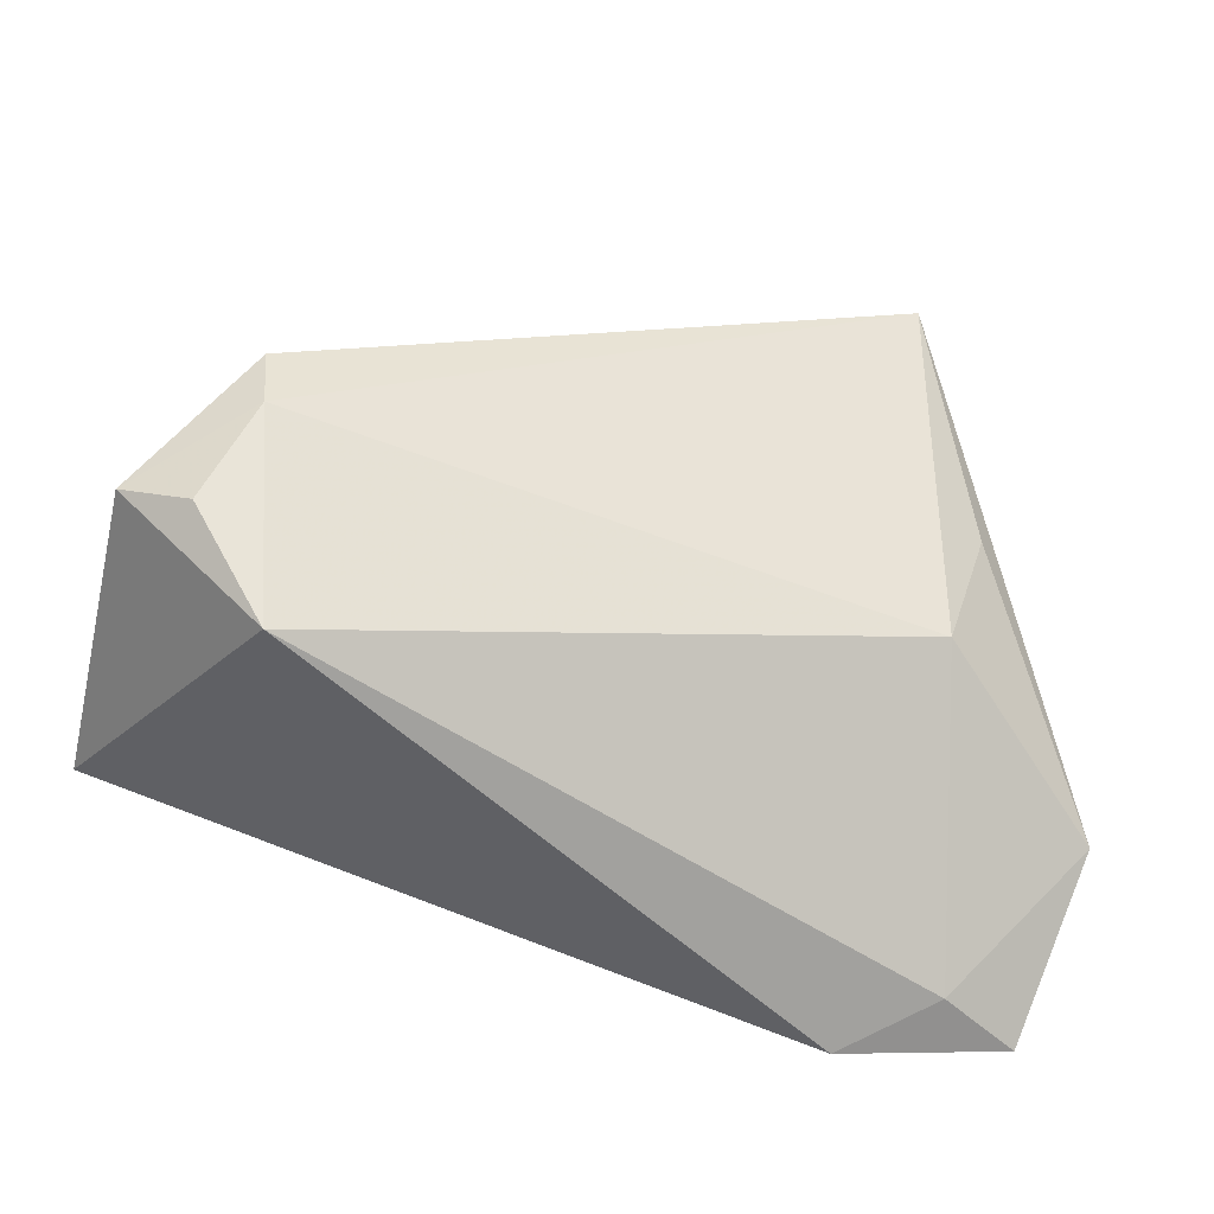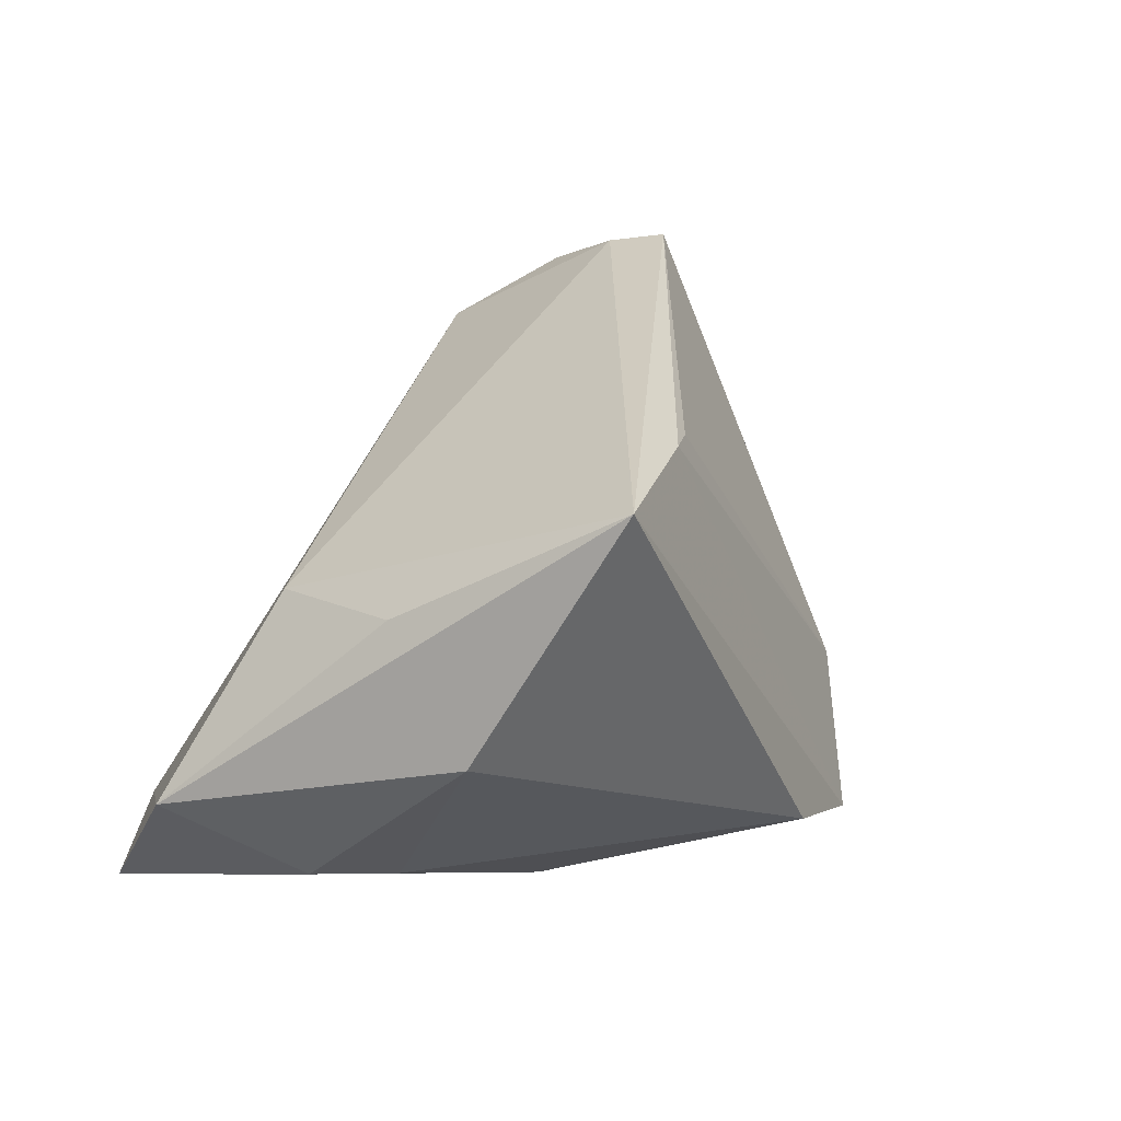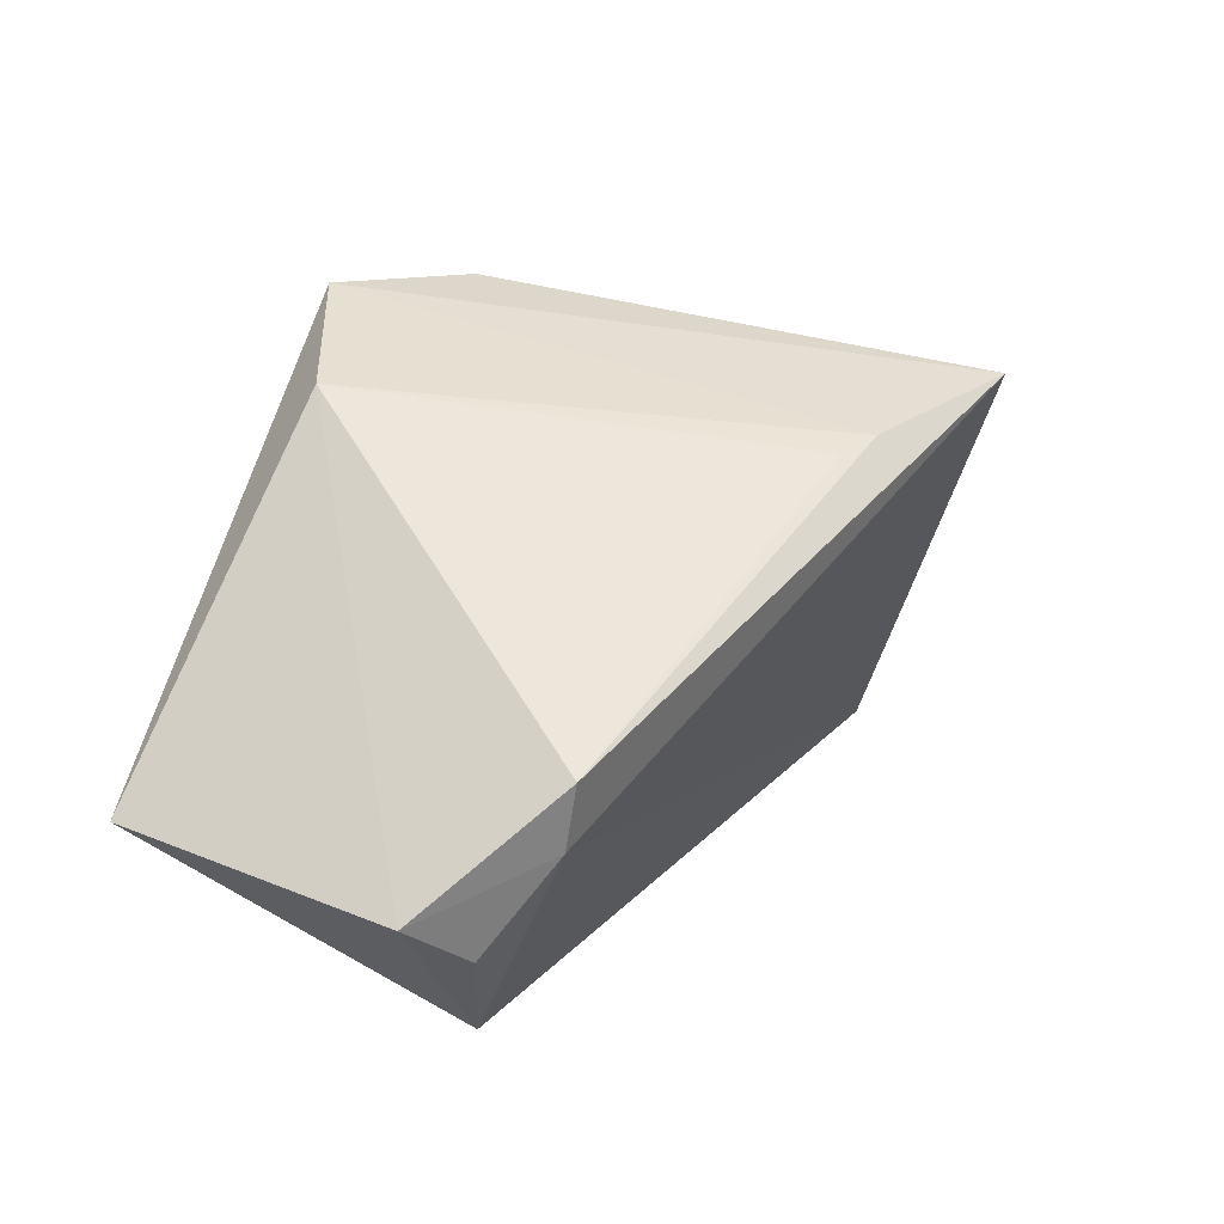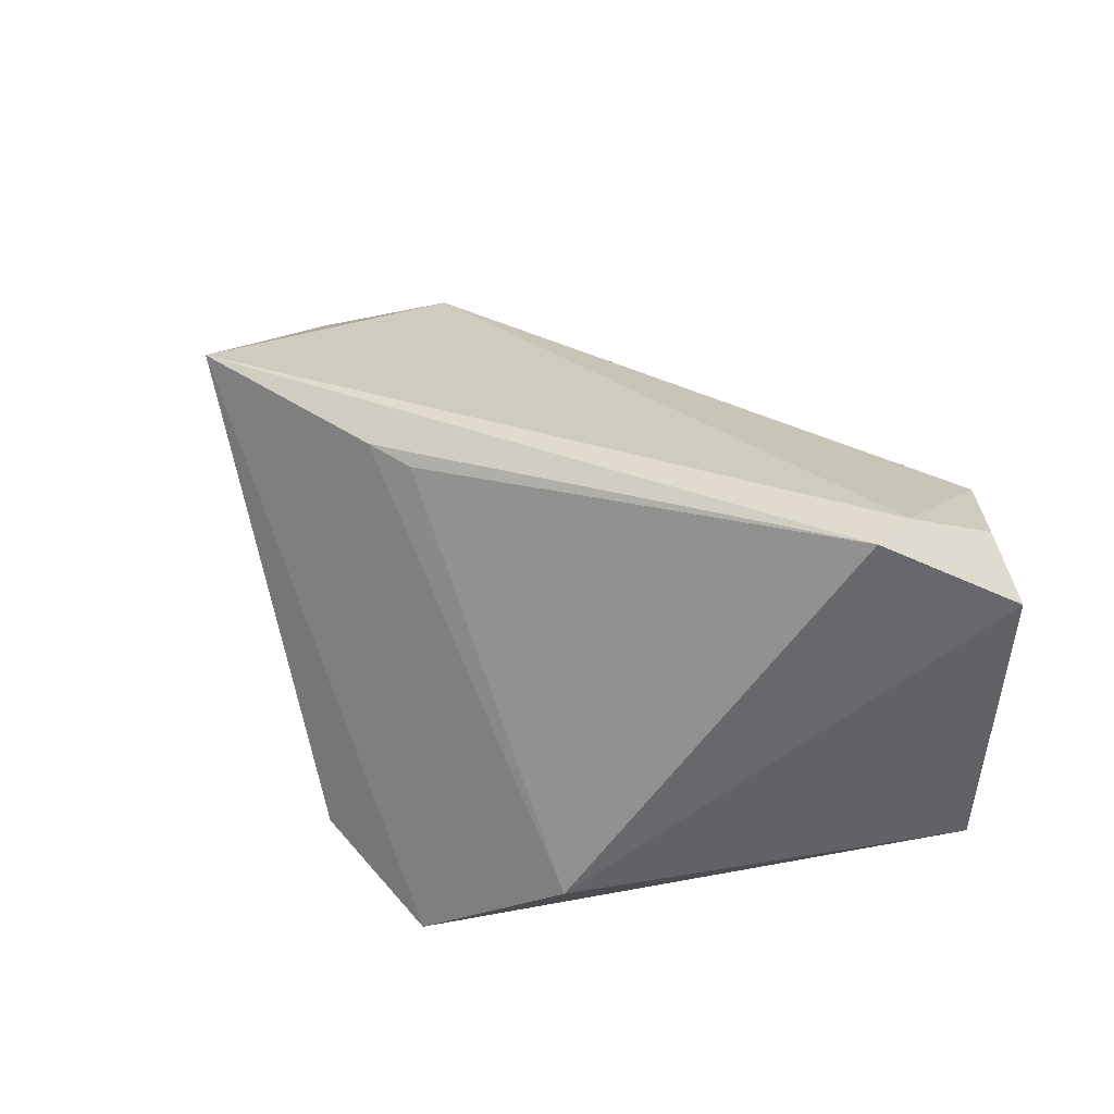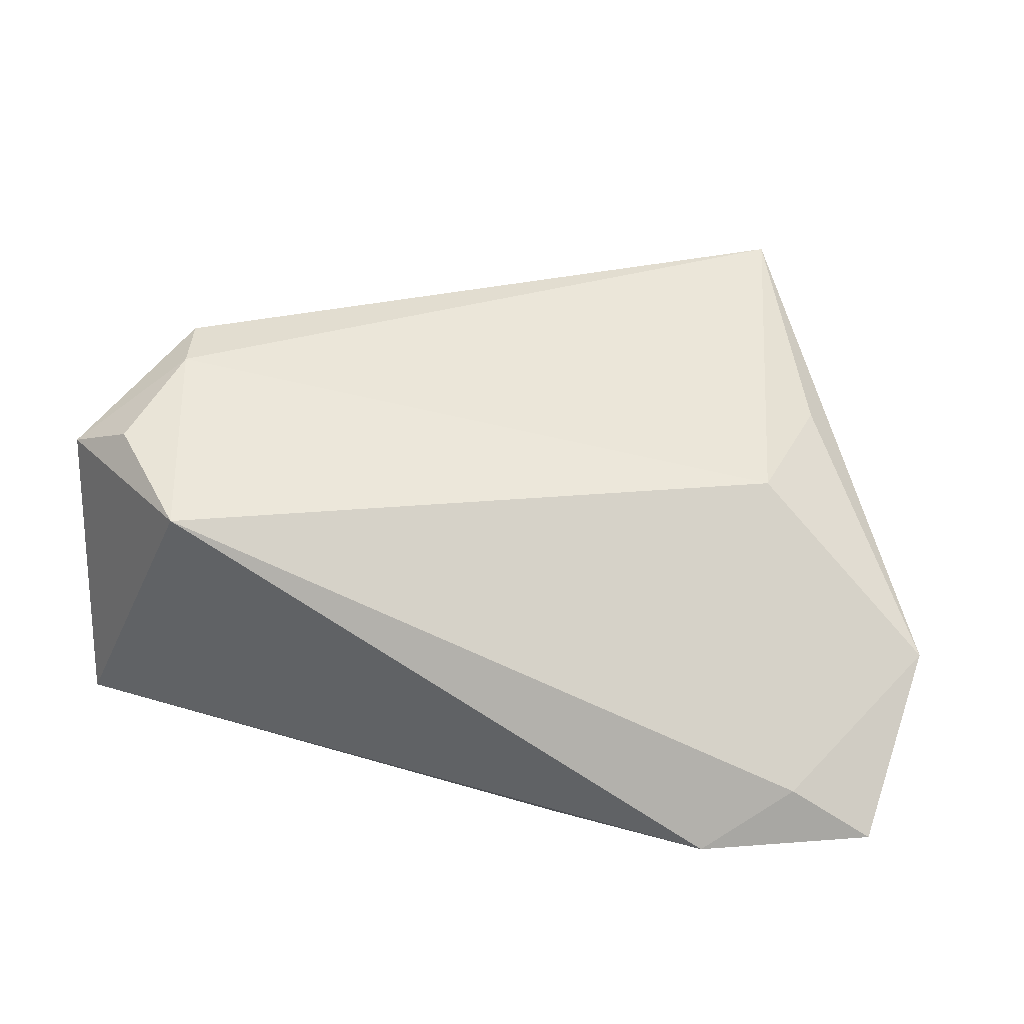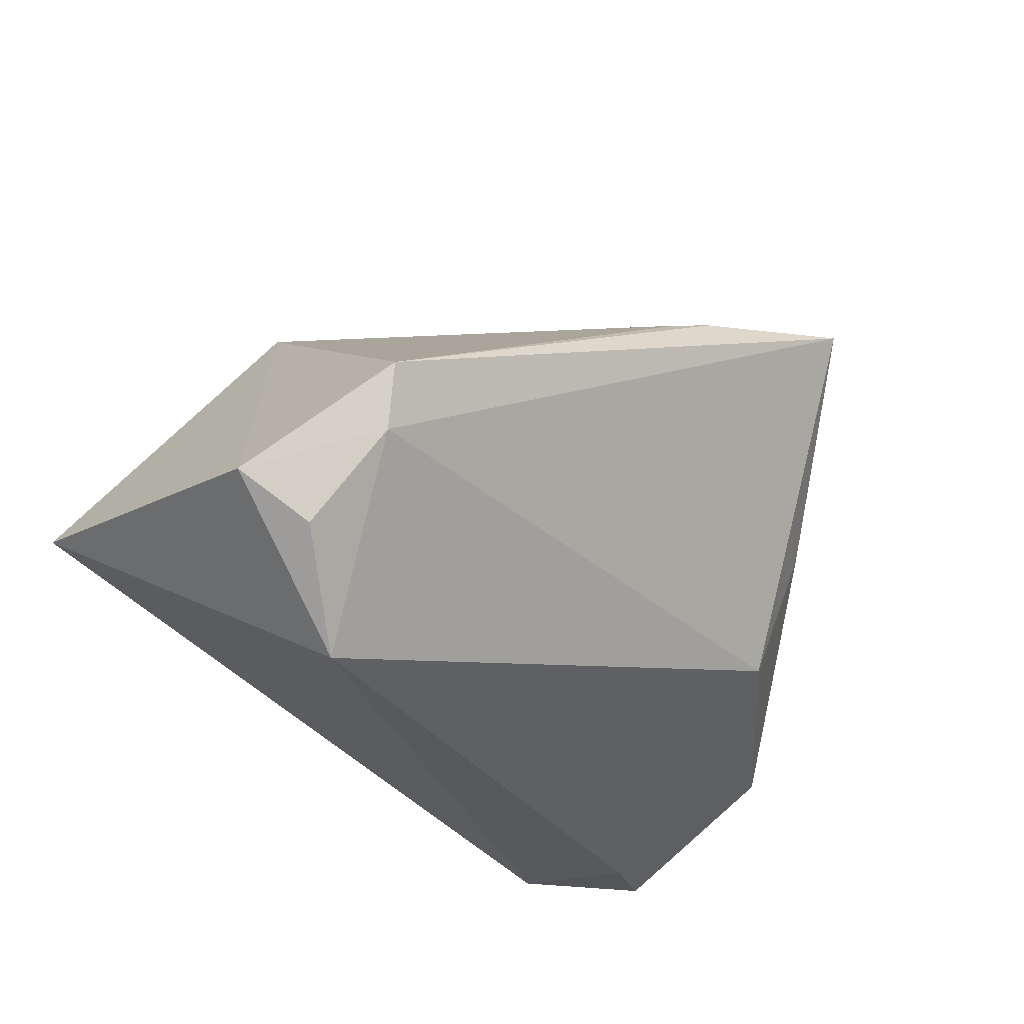
<metadata>
{"format":"obj","ext":"obj","renderer":"f3d","projection":"perspective","resolution":1024,"background":"white","views":[{"elev":-63.9,"azim":-10.9,"up":"+Y"},{"elev":33.5,"azim":119.4,"up":"+Z"},{"elev":10.2,"azim":-54.1,"up":"+Y"},{"elev":46.8,"azim":-137.4,"up":"+Z"},{"elev":18.7,"azim":9.8,"up":"+Z"},{"elev":-30.1,"azim":-42.2,"up":"+Y"}]}
</metadata>
<code>
v -0.05724 -0.01875 0.02014
v 0.04574 0.01766 0.008393
v 0.03189 0.03117 0.0395
v 0.04906 -0.003249 -0.01352
v -0.059 -0.01326 -0.01851
v 0.009721 0.02543 0.03489
v 0.04184 -0.03299 -0.01753
v -0.01186 0.04166 -0.02841
v 0.009099 -0.0223 -0.02841
v -0.0278 0.03135 -0.01623
v 0.03048 -0.03528 -0.02564
v 0.03616 -0.01354 0.0174
v -0.04855 -0.0238 0.02288
v 0.05704 -0.01916 -0.003316
v -0.04449 -0.004398 0.03279
v 0.05168 -0.03177 -0.0238
v -0.03868 -0.03528 0.01511
v 0.04096 0.004507 0.02186
v 0.04074 0.004305 -0.01645
v 0.02038 0.01225 -0.02841
v -0.04339 -0.01231 0.03044
v 0.00418 0.04239 -0.01875
v 0.004408 0.02371 0.03327
f 10 5 1
f 8 5 10
f 1 5 17
f 9 5 8
f 8 3 22
f 3 2 22
f 2 19 22
f 14 2 3
f 6 3 8
f 8 10 6
f 10 23 6
f 21 12 3
f 21 17 12
f 11 17 5
f 5 9 11
f 11 9 16
f 16 9 20
f 20 9 8
f 8 22 20
f 20 22 19
f 3 12 18
f 18 14 3
f 12 14 18
f 12 17 7
f 7 14 12
f 16 14 7
f 7 11 16
f 17 11 7
f 4 19 2
f 2 14 4
f 4 14 16
f 16 20 4
f 4 20 19
f 1 17 13
f 13 21 1
f 17 21 13
f 3 6 15
f 15 21 3
f 15 6 23
f 15 23 10
f 15 10 1
f 1 21 15

</code>
